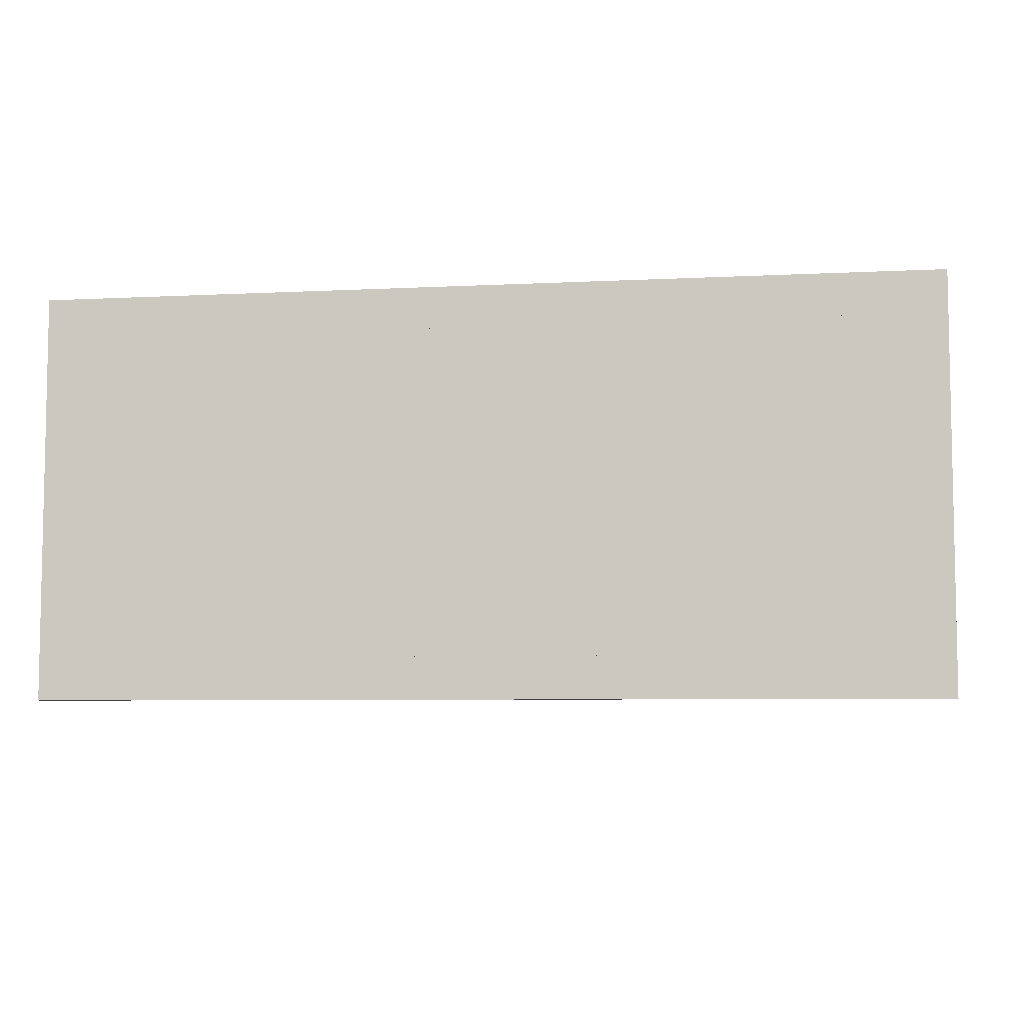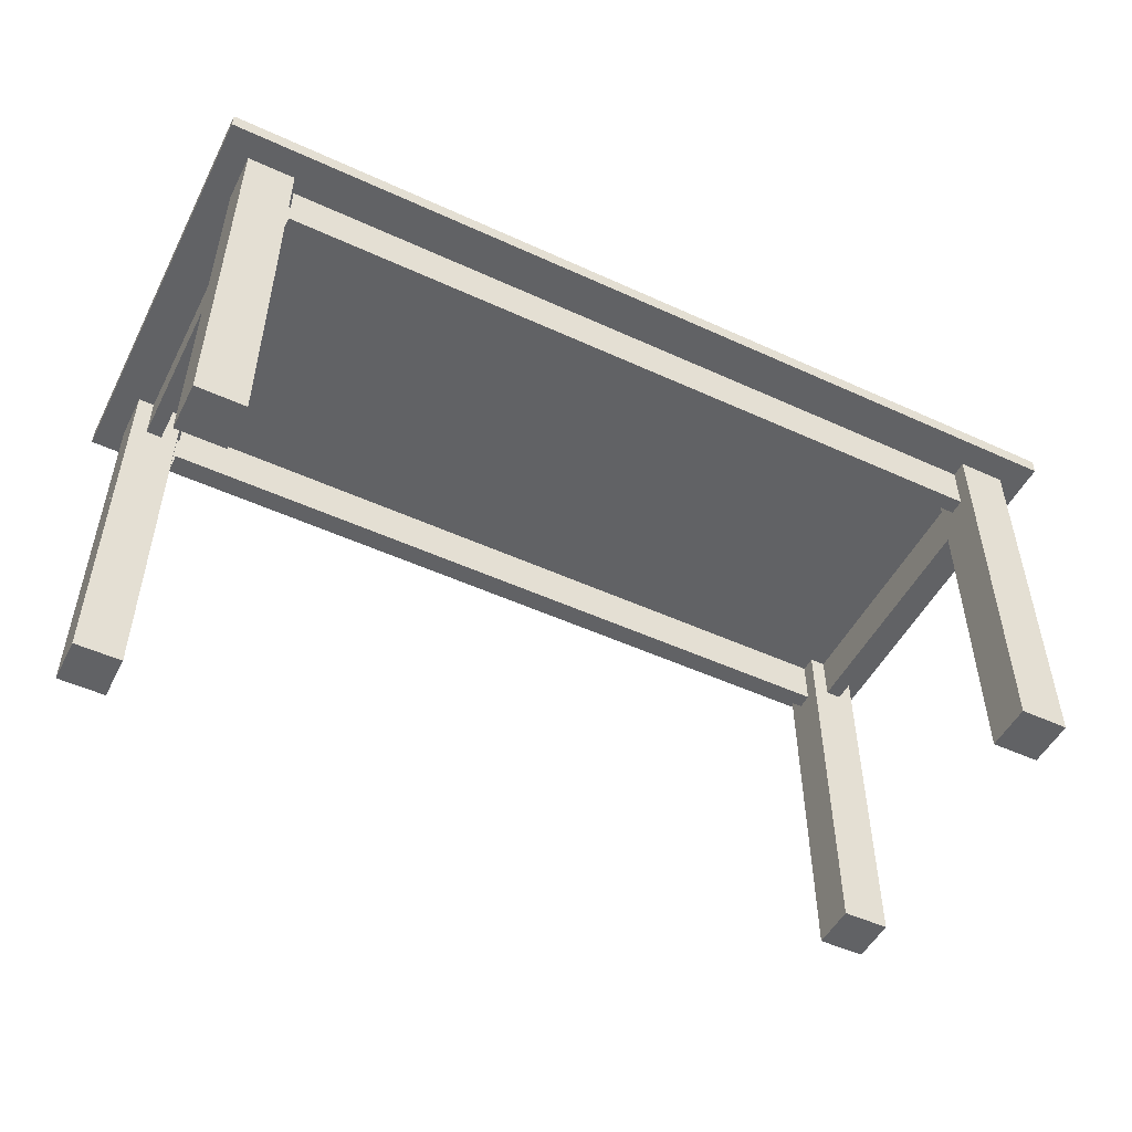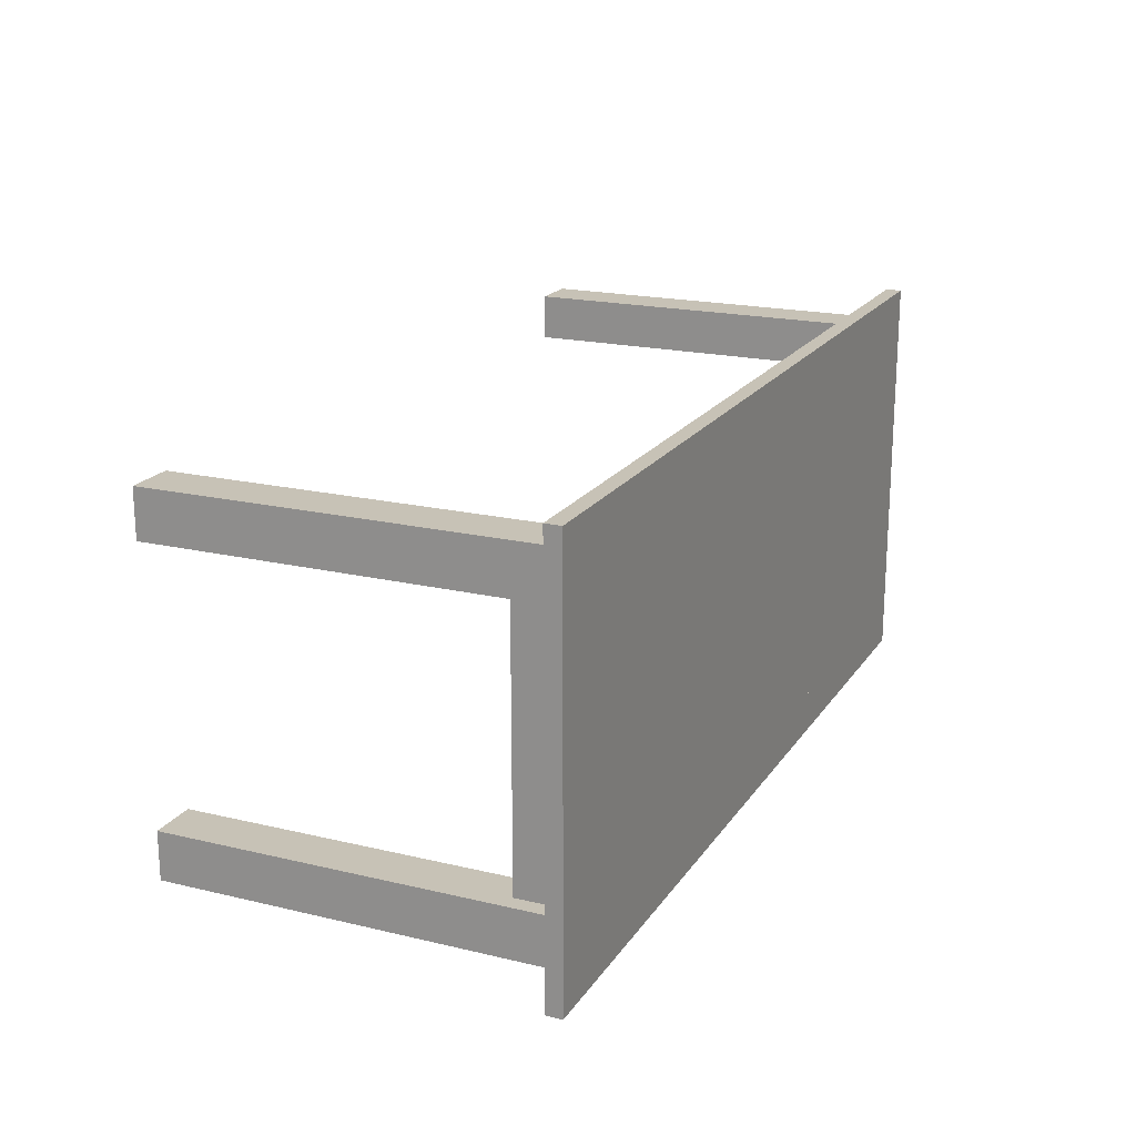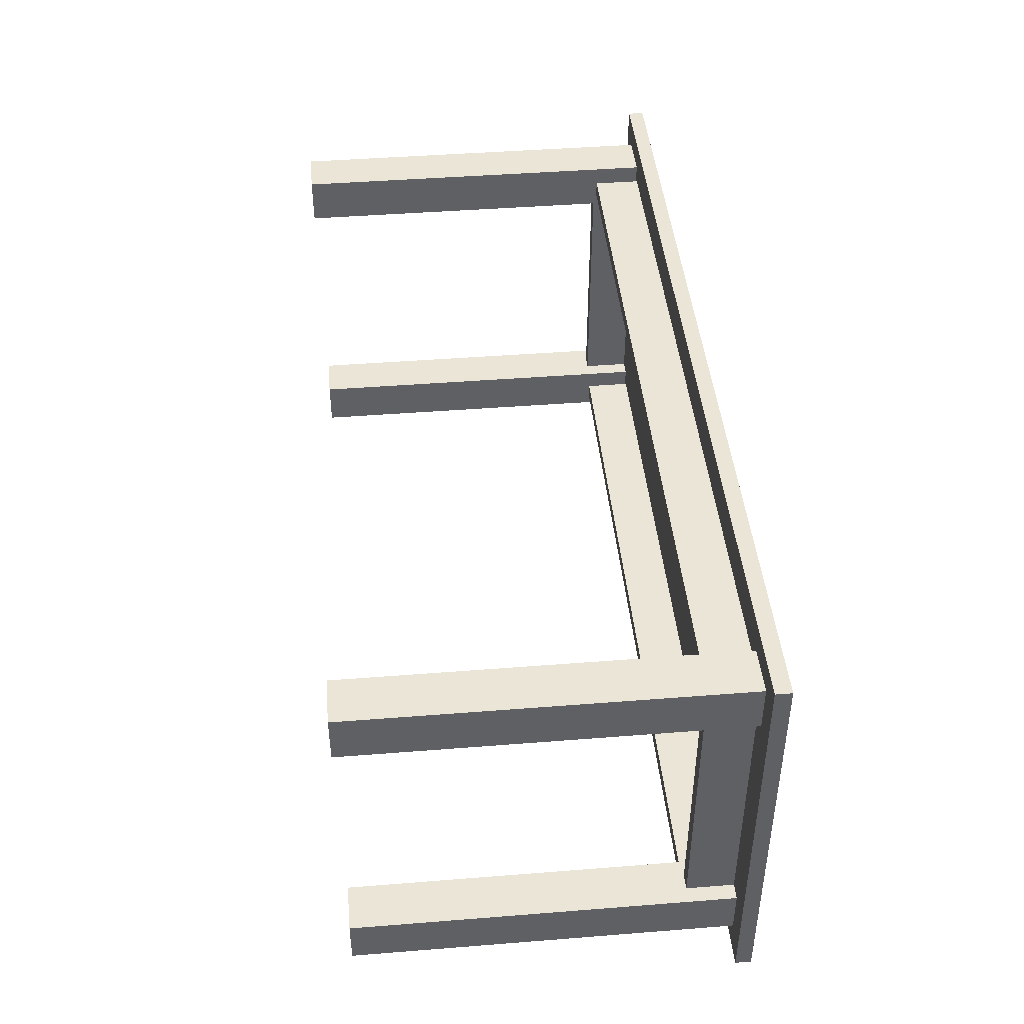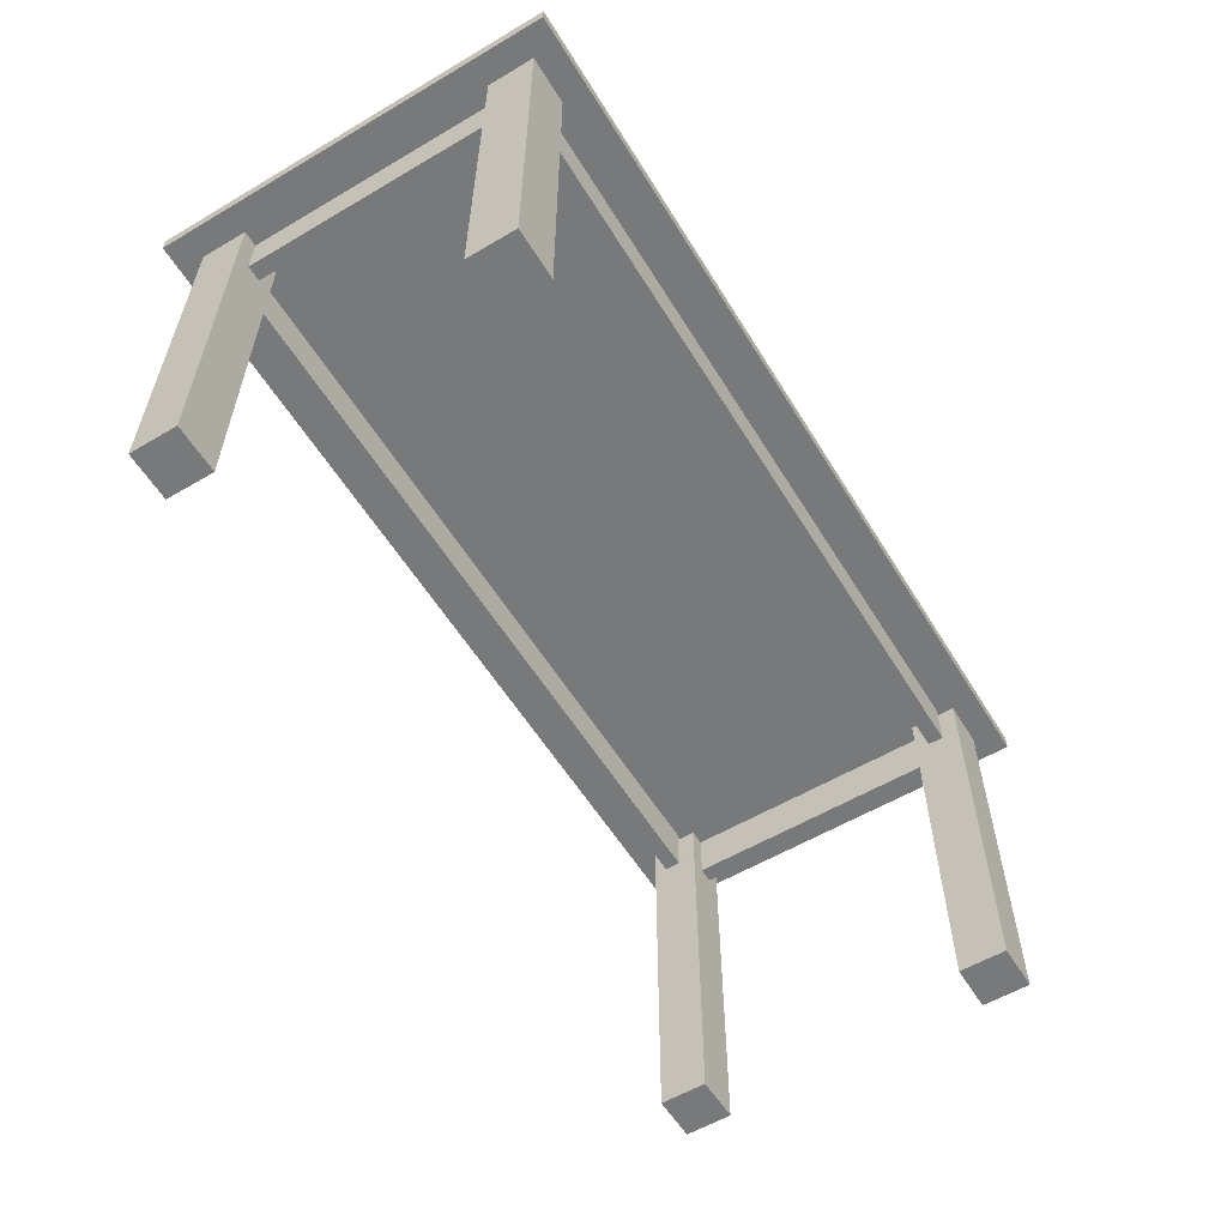
<metadata>
{"format":"obj","ext":"obj","renderer":"f3d","projection":"perspective","resolution":1024,"background":"white","views":[{"elev":-6.4,"azim":-171.4,"up":"+Z"},{"elev":-50.6,"azim":-26.6,"up":"+Y"},{"elev":19.3,"azim":114.0,"up":"+Z"},{"elev":44.1,"azim":84.7,"up":"+Z"},{"elev":-57.7,"azim":121.4,"up":"+Y"}]}
</metadata>
<code>
v 0.3949 0.1023 -0.129
v 0.3949 0.05804 0.1171
v 0.3949 0.1023 0.1171
v 0.3949 0.05804 -0.129
v 0.4096 0.05804 0.1171
v 0.4096 0.1023 -0.129
v 0.4096 0.1023 0.1171
v 0.4096 0.05804 -0.129
v -0.3581 0.1023 -0.129
v -0.3581 0.05804 0.1171
v -0.3581 0.1023 0.1171
v -0.3581 0.05804 -0.129
v -0.3433 0.05804 0.1171
v -0.3433 0.1023 -0.129
v -0.3433 0.1023 0.1171
v -0.3433 0.05804 -0.129
v 0.3801 0.1023 0.1319
v -0.3236 0.05804 0.1319
v -0.3236 0.1023 0.1319
v 0.3801 0.05804 0.1319
v -0.3236 0.05804 0.1466
v 0.3801 0.05804 0.1466
v 0.3801 0.1023 0.1466
v -0.3236 0.1023 0.1466
v 0.4244 0.1023 0.1466
v 0.3801 -0.252 0.1466
v 0.4244 -0.252 0.1466
v 0.3801 0.1023 0.1614
v 0.4244 -0.252 0.1614
v 0.3801 -0.252 0.1614
v 0.4244 0.1023 0.1614
v 0.4244 0.1023 0.1171
v 0.3801 -0.252 0.1171
v 0.3801 0.1023 0.1171
v 0.4244 -0.252 0.1171
v 0.4244 -0.252 0.1319
v 0.3801 -0.252 0.1319
v 0.4244 0.1023 0.1319
v 0.4244 0.1023 -0.1437
v 0.3801 -0.252 -0.1437
v 0.3801 0.1023 -0.1437
v 0.4244 -0.252 -0.1437
v 0.3801 0.1023 -0.129
v 0.4244 -0.252 -0.129
v 0.3801 -0.252 -0.129
v 0.4244 0.1023 -0.129
v 0.4244 0.1023 -0.1733
v 0.3801 -0.252 -0.1733
v 0.3801 0.1023 -0.1733
v 0.4244 -0.252 -0.1733
v 0.3801 0.1023 -0.1585
v 0.4244 -0.252 -0.1585
v 0.3801 -0.252 -0.1585
v 0.4244 0.1023 -0.1585
v -0.3285 0.1023 -0.1437
v -0.3728 -0.252 -0.1437
v -0.3728 0.1023 -0.1437
v -0.3285 -0.252 -0.1437
v -0.3728 0.1023 -0.129
v -0.3285 -0.252 -0.129
v -0.3728 -0.252 -0.129
v -0.3285 0.1023 -0.129
v -0.3285 0.1023 -0.1733
v -0.3728 -0.252 -0.1733
v -0.3728 0.1023 -0.1733
v -0.3285 -0.252 -0.1733
v -0.3728 0.1023 -0.1585
v -0.3285 -0.252 -0.1585
v -0.3728 -0.252 -0.1585
v -0.3285 0.1023 -0.1585
v -0.3285 0.1023 0.1466
v -0.3728 -0.252 0.1466
v -0.3728 0.1023 0.1466
v -0.3285 -0.252 0.1466
v -0.3728 0.1023 0.1614
v -0.3285 -0.252 0.1614
v -0.3728 -0.252 0.1614
v -0.3285 0.1023 0.1614
v -0.3285 0.1023 0.1171
v -0.3728 -0.252 0.1171
v -0.3728 0.1023 0.1171
v -0.3285 -0.252 0.1171
v -0.3728 0.1023 0.1319
v -0.3285 -0.252 0.1319
v -0.3728 -0.252 0.1319
v -0.3285 0.1023 0.1319
v -0.3236 0.05804 -0.1585
v -0.3236 0.1023 -0.1585
v 0.3801 0.05804 -0.1585
v -0.3236 0.05804 -0.1437
v 0.3801 0.05804 -0.1437
v -0.3236 0.1023 -0.1437
v -0.3581 0.1023 0.1466
v -0.3974 0.1171 0.186
v -0.3974 0.1023 0.186
v -0.3581 0.1171 0.1466
v -0.3974 0.1171 -0.1979
v -0.3581 0.1023 -0.1585
v -0.3974 0.1023 -0.1979
v -0.3581 0.1171 -0.1585
v 0.4096 0.1023 -0.1585
v 0.449 0.1171 -0.1979
v 0.449 0.1023 -0.1979
v 0.4096 0.1171 -0.1585
v 0.449 0.1171 0.186
v 0.4096 0.1023 0.1466
v 0.449 0.1023 0.186
v 0.4096 0.1171 0.1466
v -0.3974 0.1171 0.186
v -0.3581 0.1023 0.1466
v -0.3581 0.1171 0.1466
v -0.3974 0.1023 0.186
v 0.02579 0.1171 -0.1585
v 0.02579 0.1023 0.1466
v 0.02579 0.1023 -0.1585
v 0.02579 0.1171 0.1466
g mesh1_mesh1-geometry
f 1 2 3
f 2 1 4
f 5 3 2
f 3 6 1
f 6 4 1
f 4 5 2
f 3 5 7
f 6 3 7
f 4 6 8
f 5 4 8
f 5 6 7
f 6 5 8
g mesh1_mesh1-geometry
f 3 2 1
f 4 1 2
f 2 3 5
f 1 6 3
f 1 4 6
f 2 5 4
f 7 5 3
f 7 3 6
f 8 6 4
f 8 4 5
f 7 6 5
f 8 5 6
g mesh2_mesh2-geometry
f 9 10 11
f 10 9 12
f 13 11 10
f 11 14 9
f 14 12 9
f 12 13 10
f 11 13 15
f 14 11 15
f 12 14 16
f 13 12 16
f 13 14 15
f 14 13 16
g mesh2_mesh2-geometry
f 11 10 9
f 12 9 10
f 10 11 13
f 9 14 11
f 9 12 14
f 10 13 12
f 15 13 11
f 15 11 14
f 16 14 12
f 16 12 13
f 15 14 13
f 16 13 14
g mesh3_mesh3-geometry
f 17 18 19
f 18 17 20
f 20 21 18
f 21 20 22
f 21 23 24
f 23 21 22
g mesh3_mesh3-geometry
f 19 18 17
f 20 17 18
f 21 19 18
f 18 19 21
f 19 23 17
f 17 23 19
f 23 20 17
f 17 20 23
f 18 21 20
f 19 21 24
f 24 21 19
f 23 19 24
f 24 19 23
f 20 23 22
f 22 23 20
f 22 20 21
f 24 23 21
f 22 21 23
g mesh4_mesh4-geometry
l 24 19
g mesh5_mesh5-geometry
l 23 17
g mesh6_mesh6-geometry
f 25 26 23
f 26 25 27
f 23 26 25
f 27 25 26
f 26 28 23
f 23 28 26
f 28 25 23
f 23 25 28
f 25 29 27
f 27 29 25
f 29 26 27
f 27 26 29
f 28 26 30
f 30 26 28
f 25 28 31
f 31 28 25
f 29 25 31
f 31 25 29
f 26 29 30
f 30 29 26
f 29 28 30
f 30 28 29
f 28 29 31
f 31 29 28
g mesh7_mesh7-geometry
l 27 25
l 26 27
l 27 29
l 23 25
l 25 31
l 26 23
l 30 26
l 29 31
l 29 30
l 28 23
l 31 28
l 30 28
g mesh8_mesh8-geometry
f 32 33 34
f 33 32 35
f 34 33 32
f 35 32 33
f 33 17 34
f 34 17 33
f 17 32 34
f 34 32 17
f 32 36 35
f 35 36 32
f 36 33 35
f 35 33 36
f 17 33 37
f 37 33 17
f 32 17 38
f 38 17 32
f 36 32 38
f 38 32 36
f 33 36 37
f 37 36 33
f 36 17 37
f 37 17 36
f 17 36 38
f 38 36 17
g mesh9_mesh9-geometry
l 35 32
l 33 35
l 35 36
l 34 32
l 32 38
l 33 34
l 37 33
l 36 38
l 36 37
l 17 34
l 38 17
l 37 17
g mesh10_mesh10-geometry
f 38 37 17
f 37 38 36
f 17 37 38
f 36 38 37
f 37 23 17
f 17 23 37
f 23 38 17
f 17 38 23
f 38 27 36
f 36 27 38
f 27 37 36
f 36 37 27
f 23 37 26
f 26 37 23
f 38 23 25
f 25 23 38
f 27 38 25
f 25 38 27
f 37 27 26
f 26 27 37
f 27 23 26
f 26 23 27
f 23 27 25
f 25 27 23
g mesh11_mesh11-geometry
l 36 38
l 37 36
l 36 27
l 17 38
l 38 25
l 37 17
l 26 37
l 27 25
l 27 26
l 23 17
l 25 23
l 26 23
g mesh12_mesh12-geometry
f 39 40 41
f 40 39 42
f 41 40 39
f 42 39 40
f 40 43 41
f 41 43 40
f 43 39 41
f 41 39 43
f 39 44 42
f 42 44 39
f 44 40 42
f 42 40 44
f 43 40 45
f 45 40 43
f 39 43 46
f 46 43 39
f 44 39 46
f 46 39 44
f 40 44 45
f 45 44 40
f 44 43 45
f 45 43 44
f 43 44 46
f 46 44 43
g mesh13_mesh13-geometry
l 42 39
l 40 42
l 42 44
l 41 39
l 39 46
l 40 41
l 45 40
l 44 46
l 44 45
l 43 41
l 46 43
l 45 43
g mesh14_mesh14-geometry
f 47 48 49
f 48 47 50
f 49 48 47
f 50 47 48
f 48 51 49
f 49 51 48
f 51 47 49
f 49 47 51
f 47 52 50
f 50 52 47
f 52 48 50
f 50 48 52
f 51 48 53
f 53 48 51
f 47 51 54
f 54 51 47
f 52 47 54
f 54 47 52
f 48 52 53
f 53 52 48
f 52 51 53
f 53 51 52
f 51 52 54
f 54 52 51
g mesh15_mesh15-geometry
l 50 47
l 48 50
l 50 52
l 49 47
l 47 54
l 48 49
l 53 48
l 52 54
l 52 53
l 51 49
l 54 51
l 53 51
g mesh16_mesh16-geometry
f 54 53 51
f 53 54 52
f 51 53 54
f 52 54 53
f 53 41 51
f 51 41 53
f 41 54 51
f 51 54 41
f 54 42 52
f 52 42 54
f 42 53 52
f 52 53 42
f 41 53 40
f 40 53 41
f 54 41 39
f 39 41 54
f 42 54 39
f 39 54 42
f 53 42 40
f 40 42 53
f 42 41 40
f 40 41 42
f 41 42 39
f 39 42 41
g mesh17_mesh17-geometry
l 52 54
l 53 52
l 52 42
l 51 54
l 54 39
l 53 51
l 40 53
l 42 39
l 42 40
l 41 51
l 39 41
l 40 41
g mesh18_mesh18-geometry
f 55 56 57
f 56 55 58
f 57 56 55
f 58 55 56
f 56 59 57
f 57 59 56
f 59 55 57
f 57 55 59
f 55 60 58
f 58 60 55
f 60 56 58
f 58 56 60
f 59 56 61
f 61 56 59
f 55 59 62
f 62 59 55
f 60 55 62
f 62 55 60
f 56 60 61
f 61 60 56
f 60 59 61
f 61 59 60
f 59 60 62
f 62 60 59
g mesh19_mesh19-geometry
l 58 55
l 56 58
l 58 60
l 57 55
l 55 62
l 56 57
l 61 56
l 60 62
l 60 61
l 59 57
l 62 59
l 61 59
g mesh20_mesh20-geometry
f 63 64 65
f 64 63 66
f 65 64 63
f 66 63 64
f 64 67 65
f 65 67 64
f 67 63 65
f 65 63 67
f 63 68 66
f 66 68 63
f 68 64 66
f 66 64 68
f 67 64 69
f 69 64 67
f 63 67 70
f 70 67 63
f 68 63 70
f 70 63 68
f 64 68 69
f 69 68 64
f 68 67 69
f 69 67 68
f 67 68 70
f 70 68 67
g mesh21_mesh21-geometry
l 66 63
l 64 66
l 66 68
l 65 63
l 63 70
l 64 65
l 69 64
l 68 70
l 68 69
l 67 65
l 70 67
l 69 67
g mesh22_mesh22-geometry
f 70 69 67
f 69 70 68
f 67 69 70
f 68 70 69
f 69 57 67
f 67 57 69
f 57 70 67
f 67 70 57
f 70 58 68
f 68 58 70
f 58 69 68
f 68 69 58
f 57 69 56
f 56 69 57
f 70 57 55
f 55 57 70
f 58 70 55
f 55 70 58
f 69 58 56
f 56 58 69
f 58 57 56
f 56 57 58
f 57 58 55
f 55 58 57
g mesh23_mesh23-geometry
l 68 70
l 69 68
l 68 58
l 67 70
l 70 55
l 69 67
l 56 69
l 58 55
l 58 56
l 57 67
l 55 57
l 56 57
g mesh24_mesh24-geometry
f 71 72 73
f 72 71 74
f 73 72 71
f 74 71 72
f 72 75 73
f 73 75 72
f 75 71 73
f 73 71 75
f 71 76 74
f 74 76 71
f 76 72 74
f 74 72 76
f 75 72 77
f 77 72 75
f 71 75 78
f 78 75 71
f 76 71 78
f 78 71 76
f 72 76 77
f 77 76 72
f 76 75 77
f 77 75 76
f 75 76 78
f 78 76 75
g mesh25_mesh25-geometry
l 74 71
l 72 74
l 74 76
l 73 71
l 71 78
l 72 73
l 77 72
l 76 78
l 76 77
l 75 73
l 78 75
l 77 75
g mesh26_mesh26-geometry
f 79 80 81
f 80 79 82
f 81 80 79
f 82 79 80
f 80 83 81
f 81 83 80
f 83 79 81
f 81 79 83
f 79 84 82
f 82 84 79
f 84 80 82
f 82 80 84
f 83 80 85
f 85 80 83
f 79 83 86
f 86 83 79
f 84 79 86
f 86 79 84
f 80 84 85
f 85 84 80
f 84 83 85
f 85 83 84
f 83 84 86
f 86 84 83
g mesh27_mesh27-geometry
l 82 79
l 80 82
l 82 84
l 81 79
l 79 86
l 80 81
l 85 80
l 84 86
l 84 85
l 83 81
l 86 83
l 85 83
g mesh28_mesh28-geometry
f 86 85 83
f 85 86 84
f 83 85 86
f 84 86 85
f 85 73 83
f 83 73 85
f 73 86 83
f 83 86 73
f 86 74 84
f 84 74 86
f 74 85 84
f 84 85 74
f 73 85 72
f 72 85 73
f 86 73 71
f 71 73 86
f 74 86 71
f 71 86 74
f 85 74 72
f 72 74 85
f 74 73 72
f 72 73 74
f 73 74 71
f 71 74 73
g mesh29_mesh29-geometry
l 84 86
l 85 84
l 84 74
l 83 86
l 86 71
l 85 83
l 72 85
l 74 71
l 74 72
l 73 83
l 71 73
l 72 73
g mesh30_mesh30-geometry
f 51 87 88
f 87 51 89
f 89 90 87
f 90 89 91
f 90 41 92
f 41 90 91
g mesh30_mesh30-geometry
f 88 87 51
f 89 51 87
f 90 88 87
f 87 88 90
f 88 41 51
f 51 41 88
f 41 89 51
f 51 89 41
f 87 90 89
f 88 90 92
f 92 90 88
f 41 88 92
f 92 88 41
f 89 41 91
f 91 41 89
f 91 89 90
f 92 41 90
f 91 90 41
g mesh31_mesh31-geometry
l 92 88
g mesh32_mesh32-geometry
l 41 51
g mesh33_mesh33-geometry
f 93 94 95
f 94 93 96
f 97 95 94
f 94 95 97
f 98 96 93
f 94 97 96
f 95 97 99
f 99 97 95
f 96 98 100
f 100 96 97
f 100 99 97
f 99 100 98
g mesh33_mesh33-geometry
f 95 94 93
f 96 93 94
f 95 93 99
f 93 96 98
f 98 99 93
f 100 98 96
f 97 99 100
f 98 100 99
g mesh33_mesh33-geometry
f 99 93 95
f 93 99 98
g mesh33_mesh33-geometry
f 96 97 94
f 97 96 100
g mesh34_mesh34-geometry
f 101 102 103
f 102 101 104
f 105 103 102
f 102 103 105
f 106 104 101
f 102 105 104
f 103 105 107
f 107 105 103
f 104 106 108
f 108 104 105
f 108 107 105
f 107 108 106
g mesh34_mesh34-geometry
f 103 102 101
f 104 101 102
f 103 101 107
f 101 104 106
f 106 107 101
f 108 106 104
f 105 107 108
f 106 108 107
g mesh34_mesh34-geometry
f 107 101 103
f 101 107 106
g mesh34_mesh34-geometry
f 104 105 102
f 105 104 108
g mesh35_mesh35-geometry
f 106 105 107
f 105 106 108
f 109 107 105
f 105 107 109
f 110 108 106
f 108 105 111
f 107 109 112
f 112 109 107
f 109 111 105
f 108 110 111
f 111 112 109
f 112 111 110
g mesh35_mesh35-geometry
f 107 105 106
f 108 106 105
f 106 110 107
f 106 108 110
f 112 107 110
f 111 110 108
f 109 112 111
f 110 111 112
g mesh35_mesh35-geometry
f 107 110 106
f 110 107 112
g mesh35_mesh35-geometry
f 111 105 108
f 105 111 109
g mesh36_mesh36-geometry
f 98 97 99
f 97 98 100
f 102 99 97
f 97 99 102
f 101 100 98
f 100 97 104
f 99 102 103
f 103 102 99
f 102 104 97
f 100 101 104
f 104 103 102
f 103 104 101
g mesh36_mesh36-geometry
f 99 97 98
f 100 98 97
f 98 101 99
f 98 100 101
f 103 99 101
f 104 101 100
f 102 103 104
f 101 104 103
g mesh36_mesh36-geometry
f 99 101 98
f 101 99 103
g mesh36_mesh36-geometry
f 104 97 100
f 97 104 102
g mesh37_mesh37-geometry
f 113 114 115
f 114 113 116
f 114 98 115
f 115 106 114
f 98 113 115
f 104 115 113
f 108 113 116
f 100 116 113
f 114 108 116
f 116 93 114
f 98 114 93
f 106 115 101
f 108 114 106
f 113 98 100
f 115 104 101
f 113 108 104
f 116 100 96
f 93 116 96
f 93 100 98
f 104 106 101
f 106 104 108
f 100 93 96
g mesh37_mesh37-geometry
f 115 114 113
f 116 113 114
f 115 98 114
f 114 106 115
f 115 113 98
f 113 115 104
f 116 113 108
f 113 116 100
f 116 108 114
f 114 93 116
f 93 114 98
f 101 115 106
f 106 114 108
f 100 98 113
f 101 104 115
f 104 108 113
f 96 100 116
f 96 116 93
f 98 100 93
f 101 106 104
f 108 104 106
f 96 93 100

</code>
